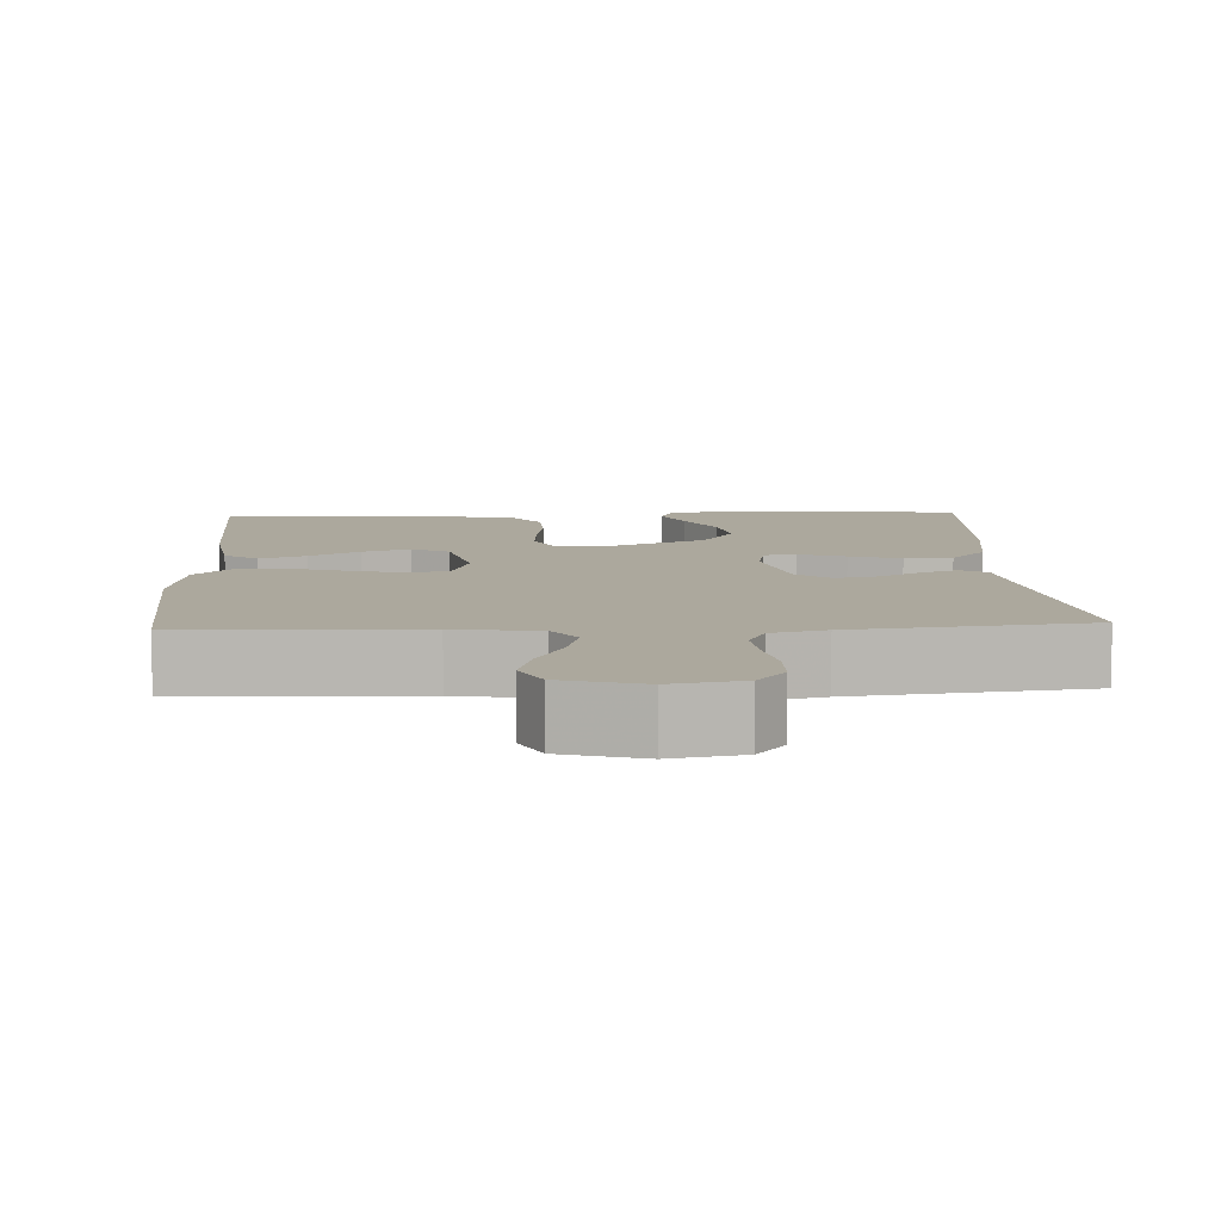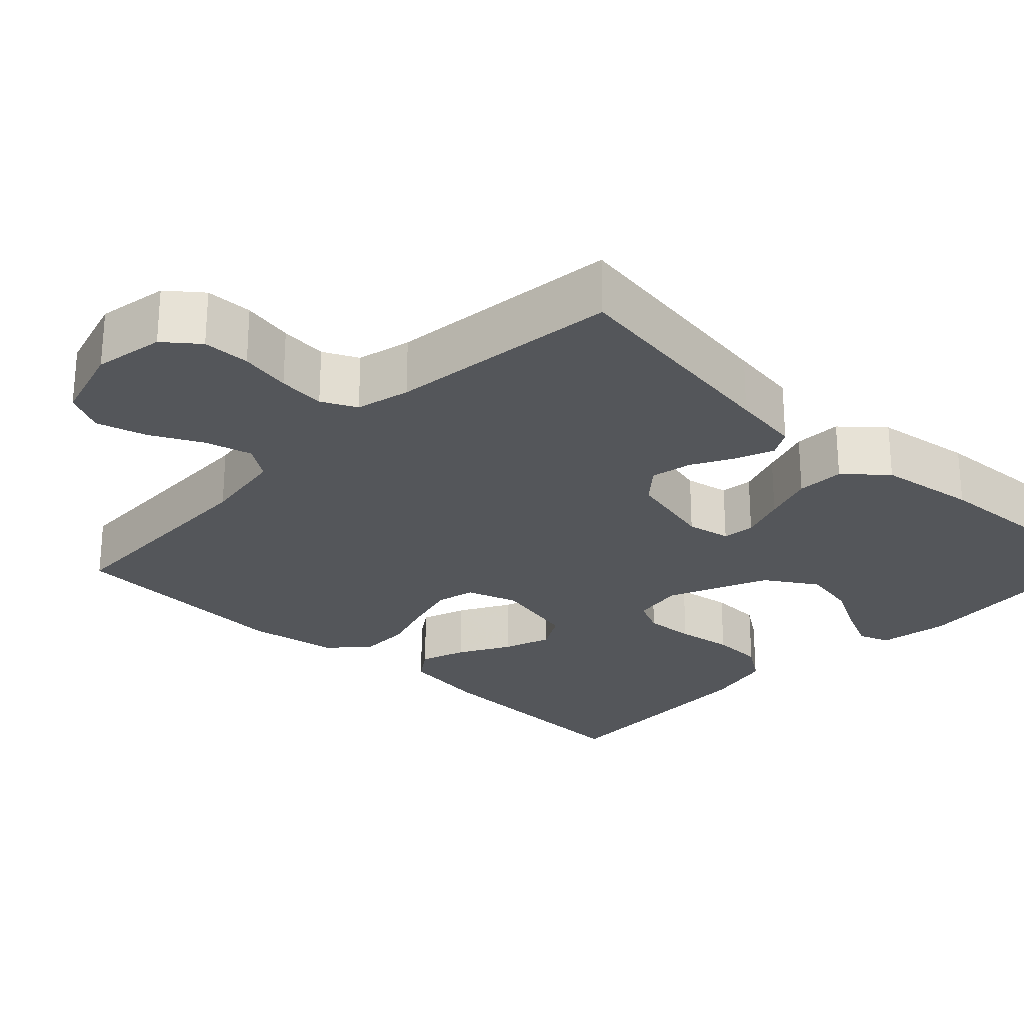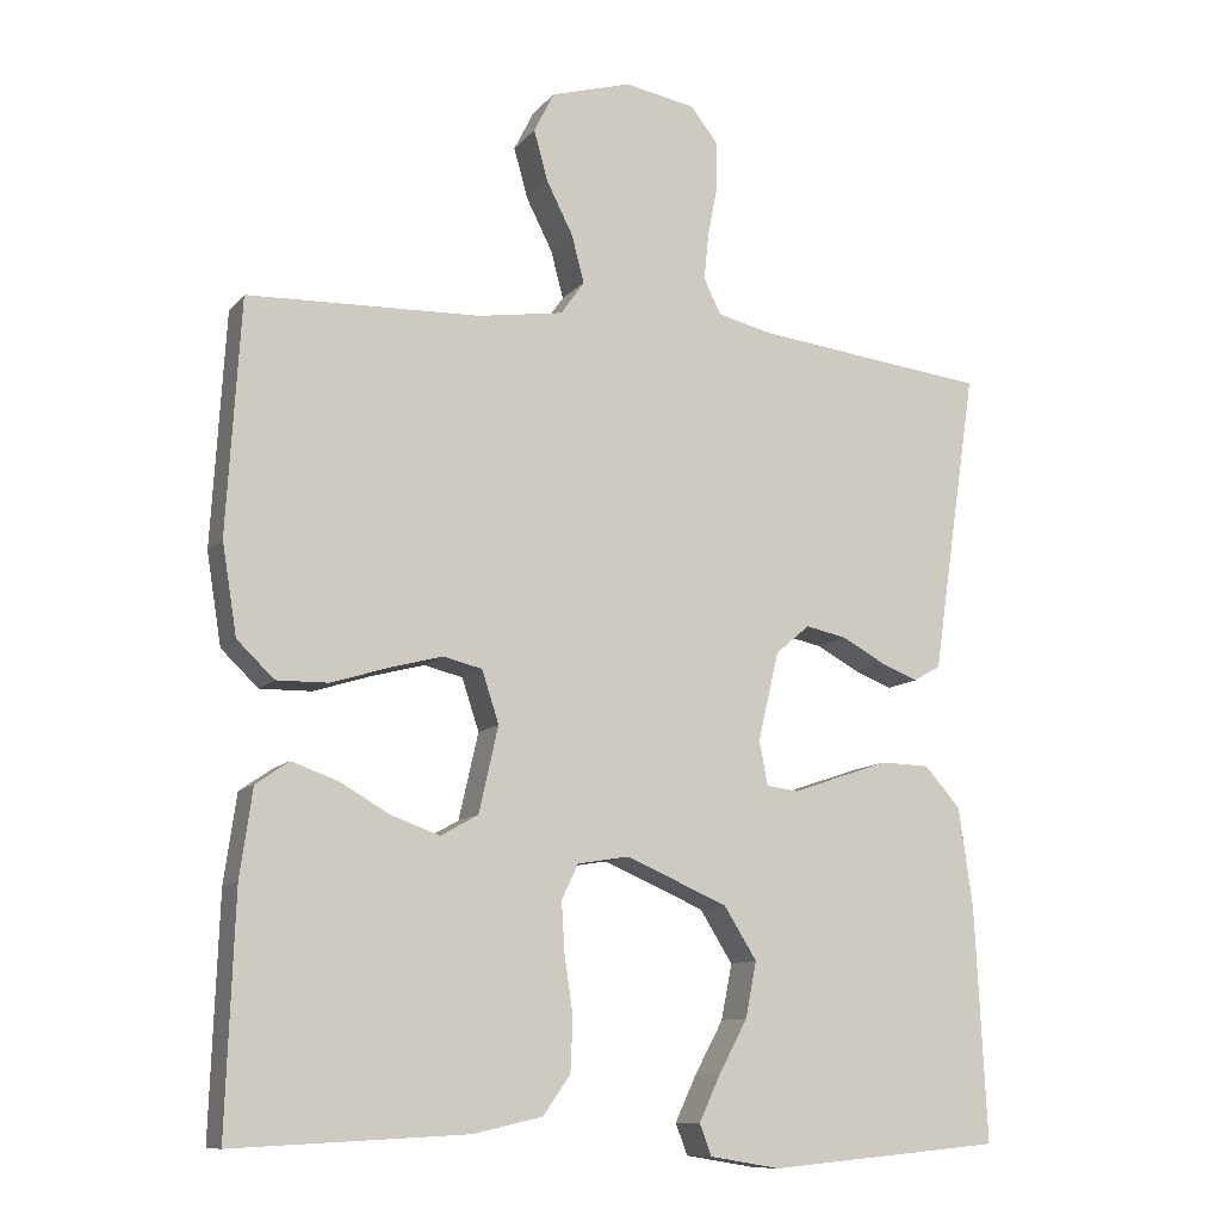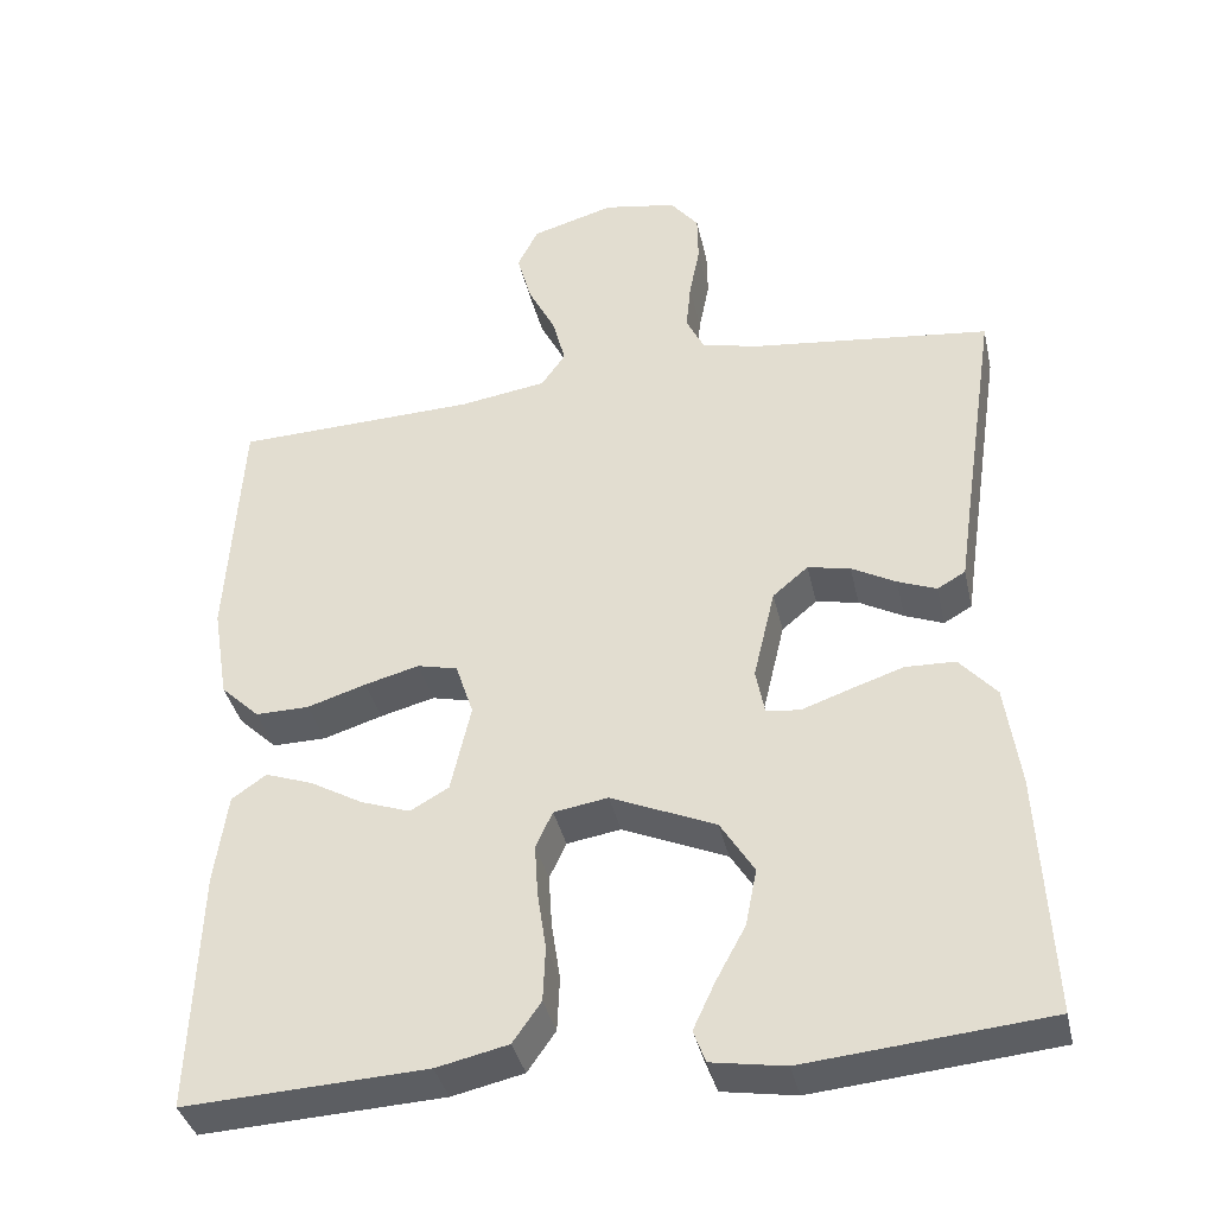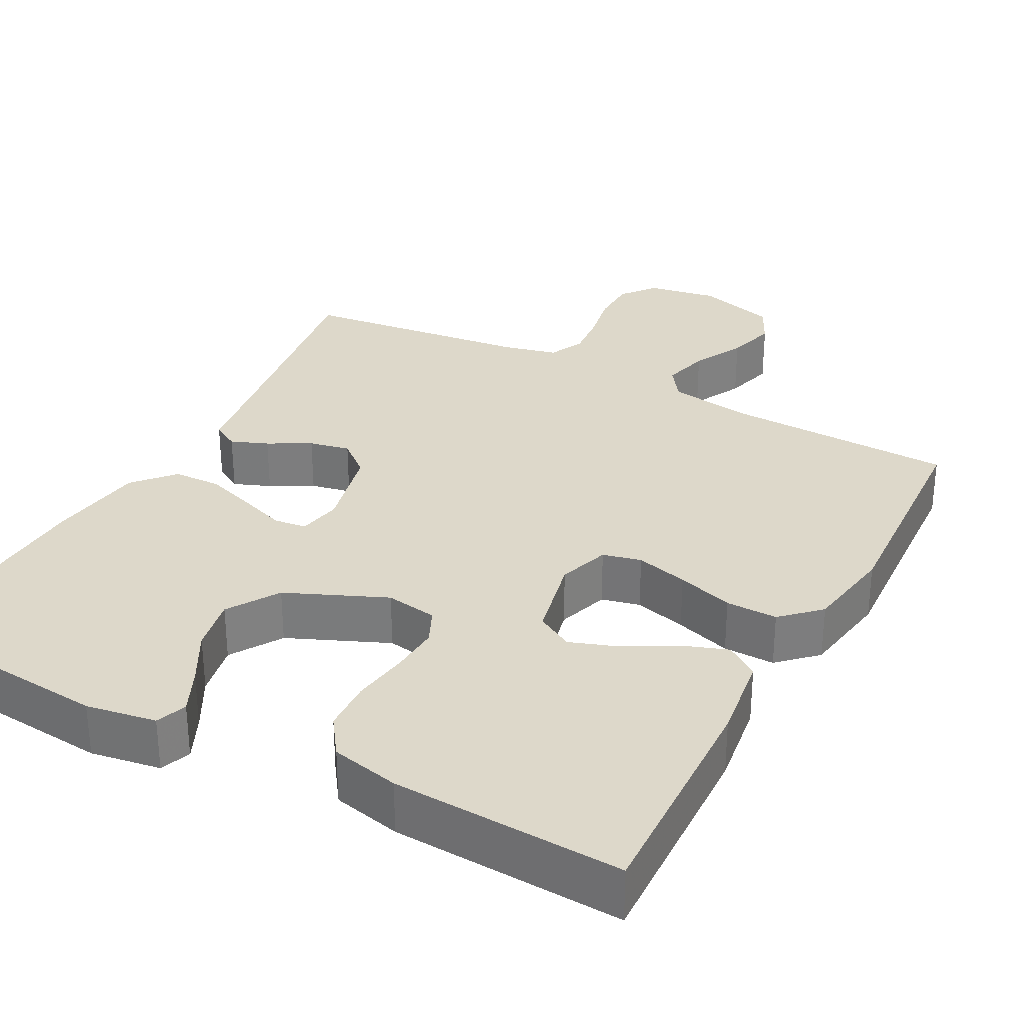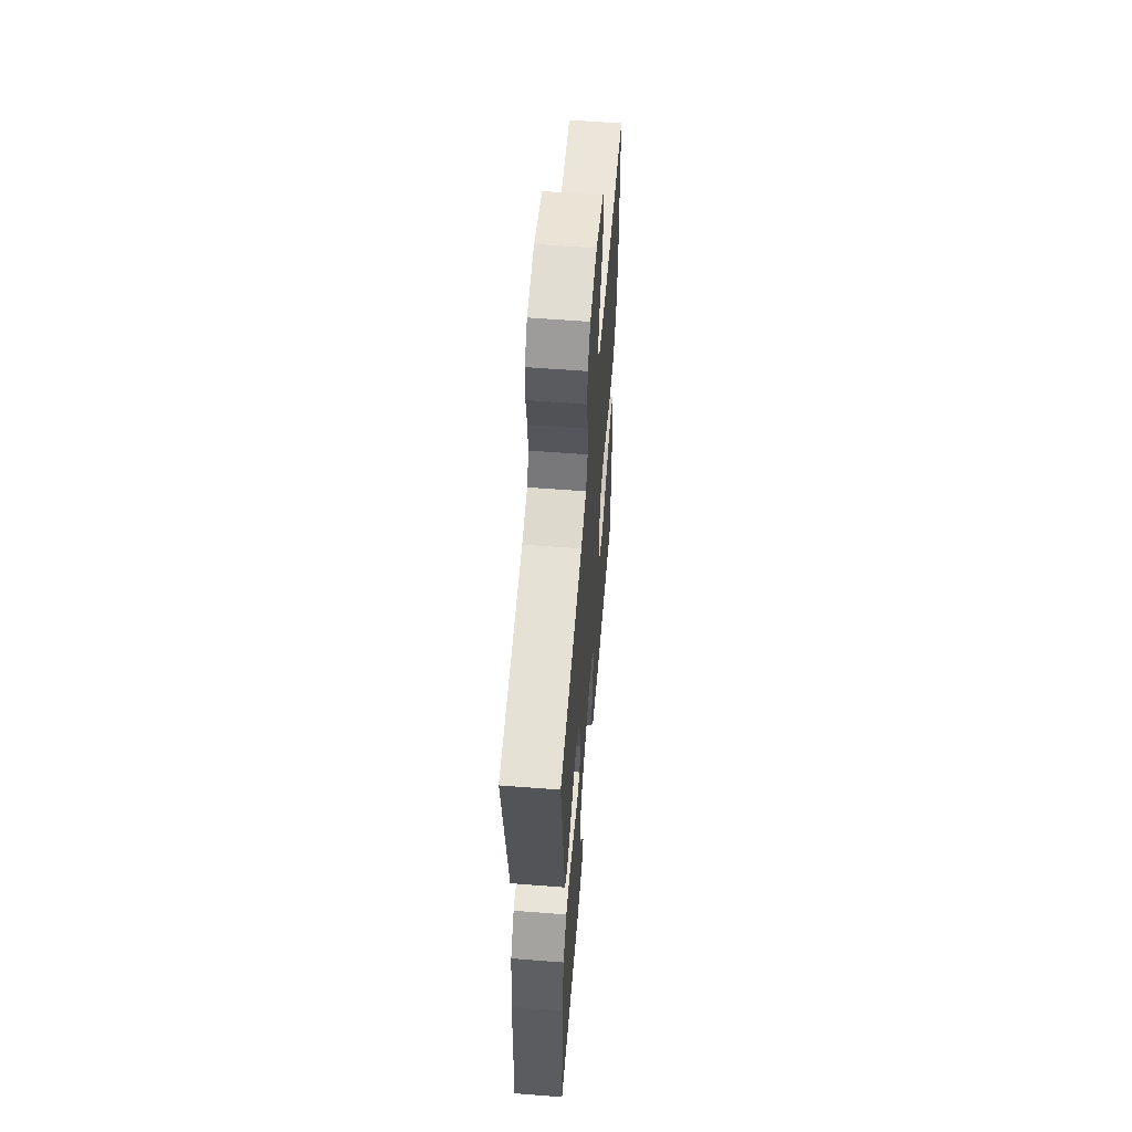
<metadata>
{"format":"obj","ext":"obj","renderer":"f3d","projection":"perspective","resolution":1024,"background":"white","views":[{"elev":8.6,"azim":-2.9,"up":"+Y"},{"elev":-25.6,"azim":46.4,"up":"+Y"},{"elev":-10.6,"azim":-23.2,"up":"+Z"},{"elev":-37.8,"azim":12.5,"up":"+Z"},{"elev":31.0,"azim":-151.9,"up":"+Y"},{"elev":58.0,"azim":94.6,"up":"+Z"}]}
</metadata>
<code>
v 0.5 0.07 0.5
v 0.455 0.07 0.2
v 0.442 0.07 0.111
v 0.407 0.07 0.091
v 0.359 0.07 0.11
v 0.304 0.07 0.14
v 0.251 0.07 0.151
v 0.207 0.07 0.114
v 0.18 0.07 0
v 0.191 0.07 -0.057
v 0.233 0.07 -0.062
v 0.293 0.07 -0.041
v 0.359 0.07 -0.019
v 0.421 0.07 -0.021
v 0.467 0.07 -0.073
v 0.485 0.07 -0.2
v 0.5 0.07 -0.5
v 0.2 0.07 -0.528
v 0.109 0.07 -0.513
v 0.094 0.07 -0.473
v 0.121 0.07 -0.415
v 0.158 0.07 -0.347
v 0.172 0.07 -0.276
v 0.13 0.07 -0.209
v 0 0.07 -0.153
v -0.067 0.07 -0.164
v -0.088 0.07 -0.209
v -0.084 0.07 -0.274
v -0.073 0.07 -0.347
v -0.076 0.07 -0.415
v -0.111 0.07 -0.465
v -0.2 0.07 -0.485
v -0.5 0.07 -0.5
v -0.489 0.07 -0.2
v -0.473 0.07 -0.087
v -0.43 0.07 -0.057
v -0.371 0.07 -0.078
v -0.306 0.07 -0.115
v -0.244 0.07 -0.137
v -0.196 0.07 -0.11
v -0.171 0.07 0
v -0.193 0.07 0.067
v -0.243 0.07 0.079
v -0.311 0.07 0.061
v -0.384 0.07 0.038
v -0.451 0.07 0.037
v -0.499 0.07 0.083
v -0.518 0.07 0.2
v -0.5 0.07 0.5
v -0.2 0.07 0.51
v -0.091 0.07 0.527
v -0.061 0.07 0.57
v -0.077 0.07 0.631
v -0.111 0.07 0.698
v -0.129 0.07 0.763
v -0.103 0.07 0.815
v 0 0.07 0.845
v 0.091 0.07 0.829
v 0.126 0.07 0.785
v 0.127 0.07 0.724
v 0.114 0.07 0.658
v 0.108 0.07 0.597
v 0.13 0.07 0.552
v 0.2 0.07 0.535
v 0.5 0 0.5
v 0.455 0 0.2
v 0.442 0 0.111
v 0.407 0 0.091
v 0.359 0 0.11
v 0.304 0 0.14
v 0.251 0 0.151
v 0.207 0 0.114
v 0.18 0 0
v 0.191 0 -0.057
v 0.233 0 -0.062
v 0.293 0 -0.041
v 0.359 0 -0.019
v 0.421 0 -0.021
v 0.467 0 -0.073
v 0.485 0 -0.2
v 0.5 0 -0.5
v 0.2 0 -0.528
v 0.109 0 -0.513
v 0.094 0 -0.473
v 0.121 0 -0.415
v 0.158 0 -0.347
v 0.172 0 -0.276
v 0.13 0 -0.209
v 0 0 -0.153
v -0.067 0 -0.164
v -0.088 0 -0.209
v -0.084 0 -0.274
v -0.073 0 -0.347
v -0.076 0 -0.415
v -0.111 0 -0.465
v -0.2 0 -0.485
v -0.5 0 -0.5
v -0.489 0 -0.2
v -0.473 0 -0.087
v -0.43 0 -0.057
v -0.371 0 -0.078
v -0.306 0 -0.115
v -0.244 0 -0.137
v -0.196 0 -0.11
v -0.171 0 0
v -0.193 0 0.067
v -0.243 0 0.079
v -0.311 0 0.061
v -0.384 0 0.038
v -0.451 0 0.037
v -0.499 0 0.083
v -0.518 0 0.2
v -0.5 0 0.5
v -0.2 0 0.51
v -0.091 0 0.527
v -0.061 0 0.57
v -0.077 0 0.631
v -0.111 0 0.698
v -0.129 0 0.763
v -0.103 0 0.815
v 0 0 0.845
v 0.091 0 0.829
v 0.126 0 0.785
v 0.127 0 0.724
v 0.114 0 0.658
v 0.108 0 0.597
v 0.13 0 0.552
v 0.2 0 0.535
f 58 59 60 61
f 58 61 62
f 57 58 62
f 56 57 62
f 53 54 55 56
f 52 53 56 62
f 51 52 62 63
f 47 48 49 50
f 44 45 46 47
f 43 44 47 50
f 42 43 50 51
f 35 36 37 38
f 35 38 39
f 34 35 39
f 33 34 39
f 32 33 39 40
f 28 29 30 31
f 27 28 31 32
f 19 20 21 22
f 17 18 19 22
f 17 22 23
f 16 17 23 24
f 11 12 13 14
f 11 14 15 16
f 3 4 5 6
f 2 3 6
f 64 1 2 6
f 64 6 7
f 63 64 7 8
f 41 42 51 63
f 41 63 8 9
f 27 32 40 41
f 26 27 41
f 25 26 41 9
f 24 25 9 10
f 10 11 16 24
f 125 124 123 122
f 126 125 122
f 126 122 121
f 126 121 120
f 120 119 118 117
f 126 120 117 116
f 127 126 116 115
f 114 113 112 111
f 111 110 109 108
f 114 111 108 107
f 115 114 107 106
f 102 101 100 99
f 103 102 99
f 103 99 98
f 103 98 97
f 104 103 97 96
f 95 94 93 92
f 96 95 92 91
f 86 85 84 83
f 86 83 82 81
f 87 86 81
f 88 87 81 80
f 78 77 76 75
f 80 79 78 75
f 70 69 68 67
f 70 67 66
f 70 66 65 128
f 71 70 128
f 72 71 128 127
f 127 115 106 105
f 73 72 127 105
f 105 104 96 91
f 105 91 90
f 73 105 90 89
f 74 73 89 88
f 88 80 75 74
f 1 65 66 2
f 2 66 67 3
f 3 67 68 4
f 4 68 69 5
f 5 69 70 6
f 6 70 71 7
f 7 71 72 8
f 8 72 73 9
f 9 73 74 10
f 10 74 75 11
f 11 75 76 12
f 12 76 77 13
f 13 77 78 14
f 14 78 79 15
f 15 79 80 16
f 16 80 81 17
f 17 81 82 18
f 18 82 83 19
f 19 83 84 20
f 20 84 85 21
f 21 85 86 22
f 22 86 87 23
f 23 87 88 24
f 24 88 89 25
f 25 89 90 26
f 26 90 91 27
f 27 91 92 28
f 28 92 93 29
f 29 93 94 30
f 30 94 95 31
f 31 95 96 32
f 32 96 97 33
f 33 97 98 34
f 34 98 99 35
f 35 99 100 36
f 36 100 101 37
f 37 101 102 38
f 38 102 103 39
f 39 103 104 40
f 40 104 105 41
f 41 105 106 42
f 42 106 107 43
f 43 107 108 44
f 44 108 109 45
f 45 109 110 46
f 46 110 111 47
f 47 111 112 48
f 48 112 113 49
f 49 113 114 50
f 50 114 115 51
f 51 115 116 52
f 52 116 117 53
f 53 117 118 54
f 54 118 119 55
f 55 119 120 56
f 56 120 121 57
f 57 121 122 58
f 58 122 123 59
f 59 123 124 60
f 60 124 125 61
f 61 125 126 62
f 62 126 127 63
f 63 127 128 64
f 64 128 65 1

</code>
